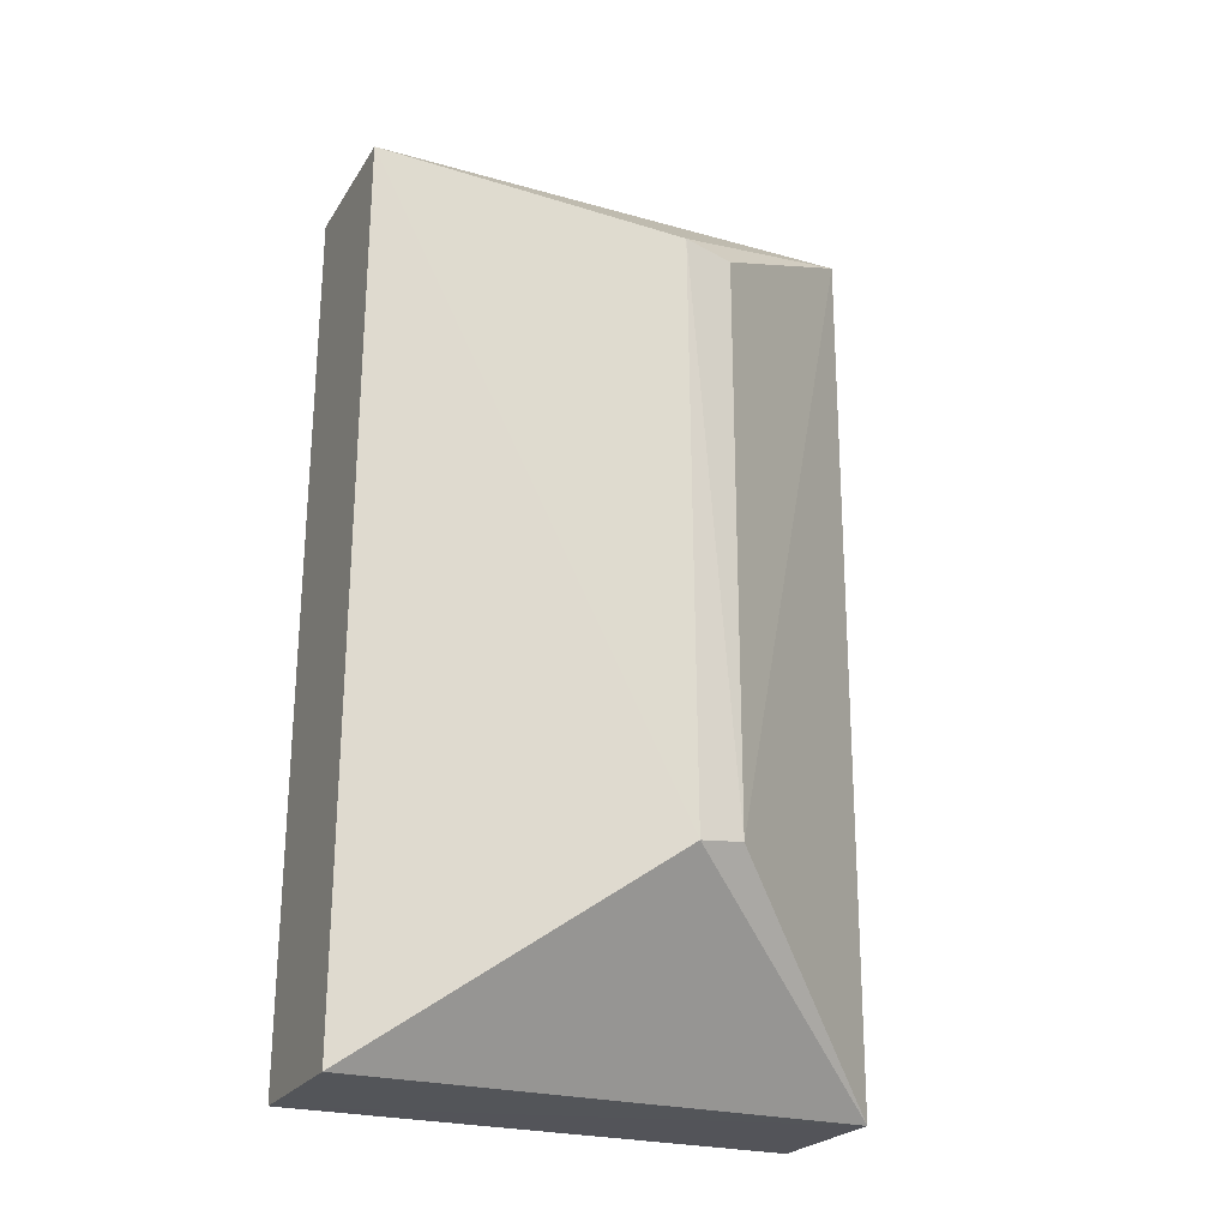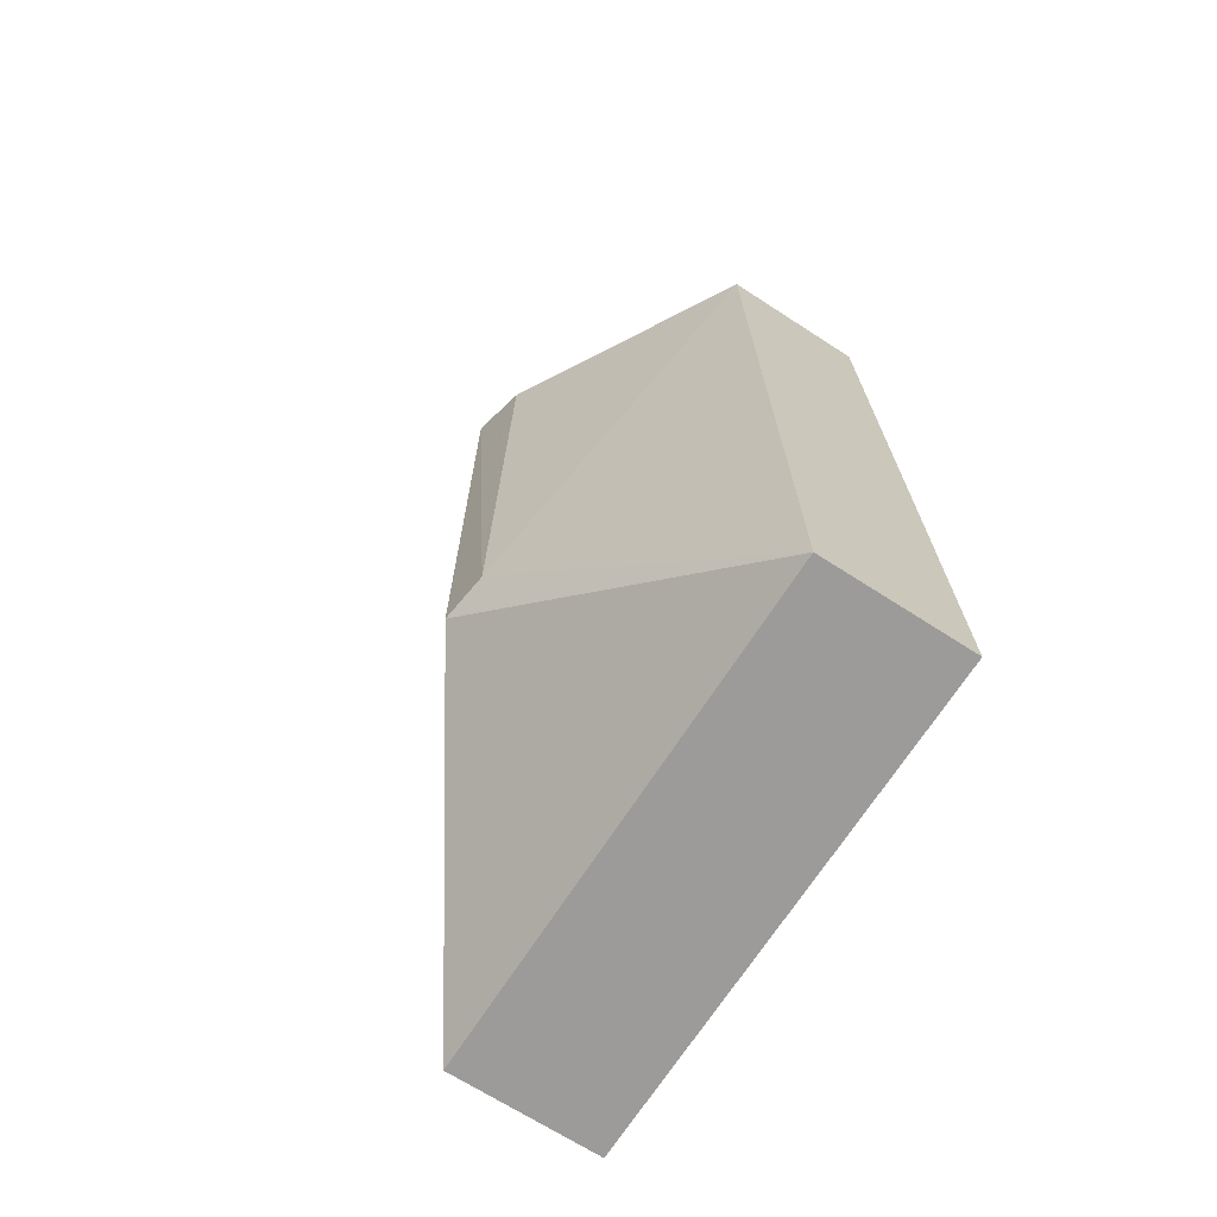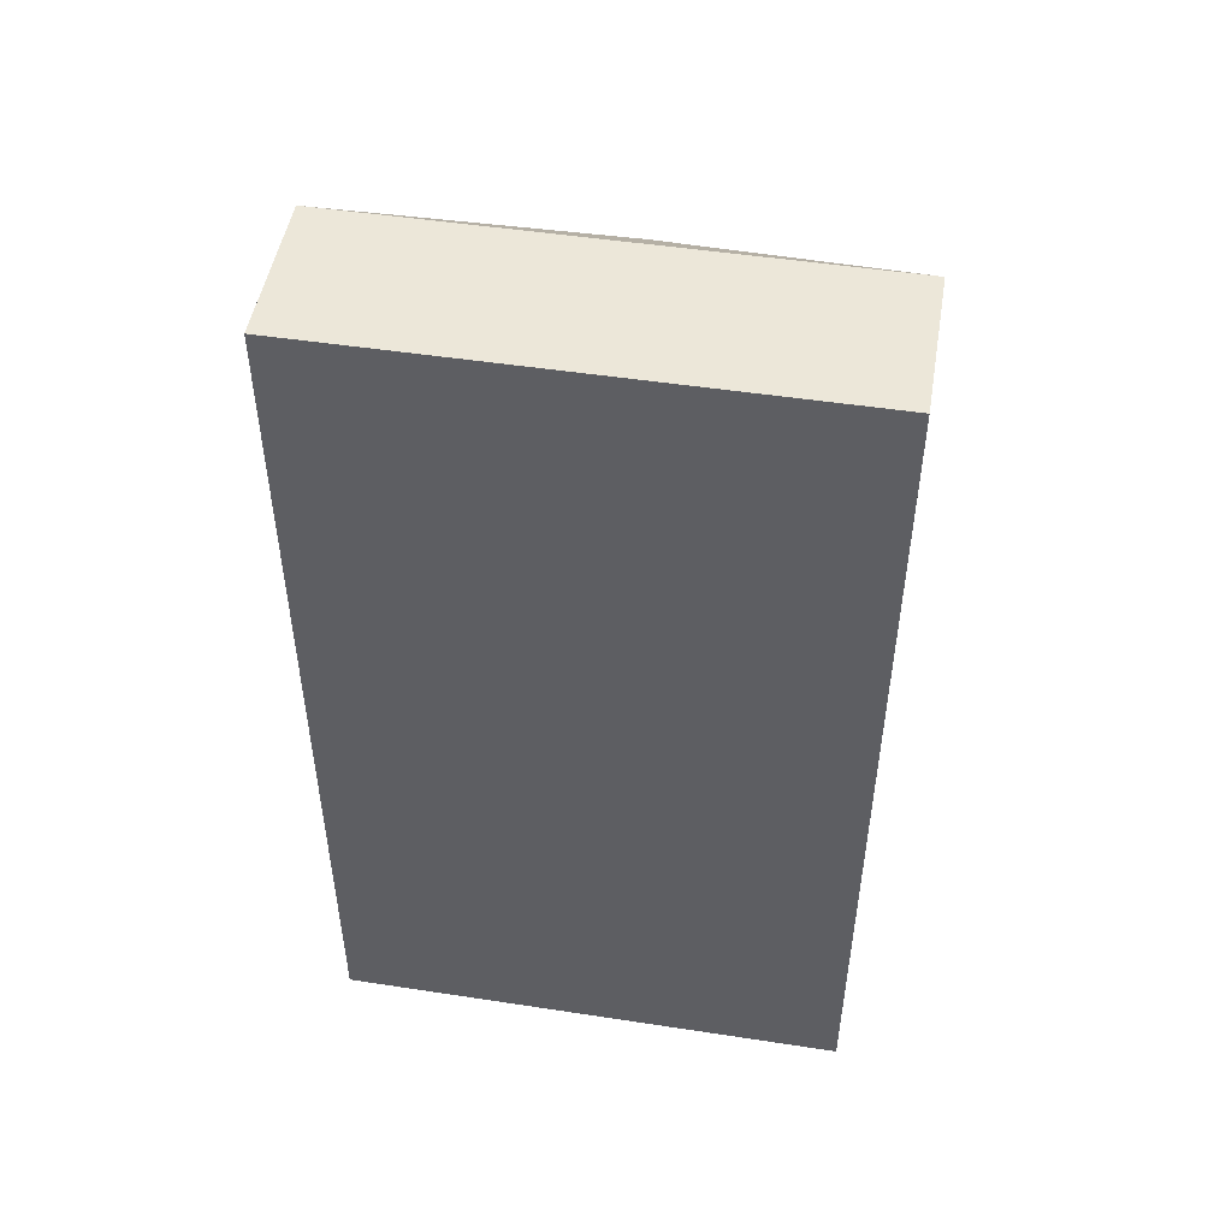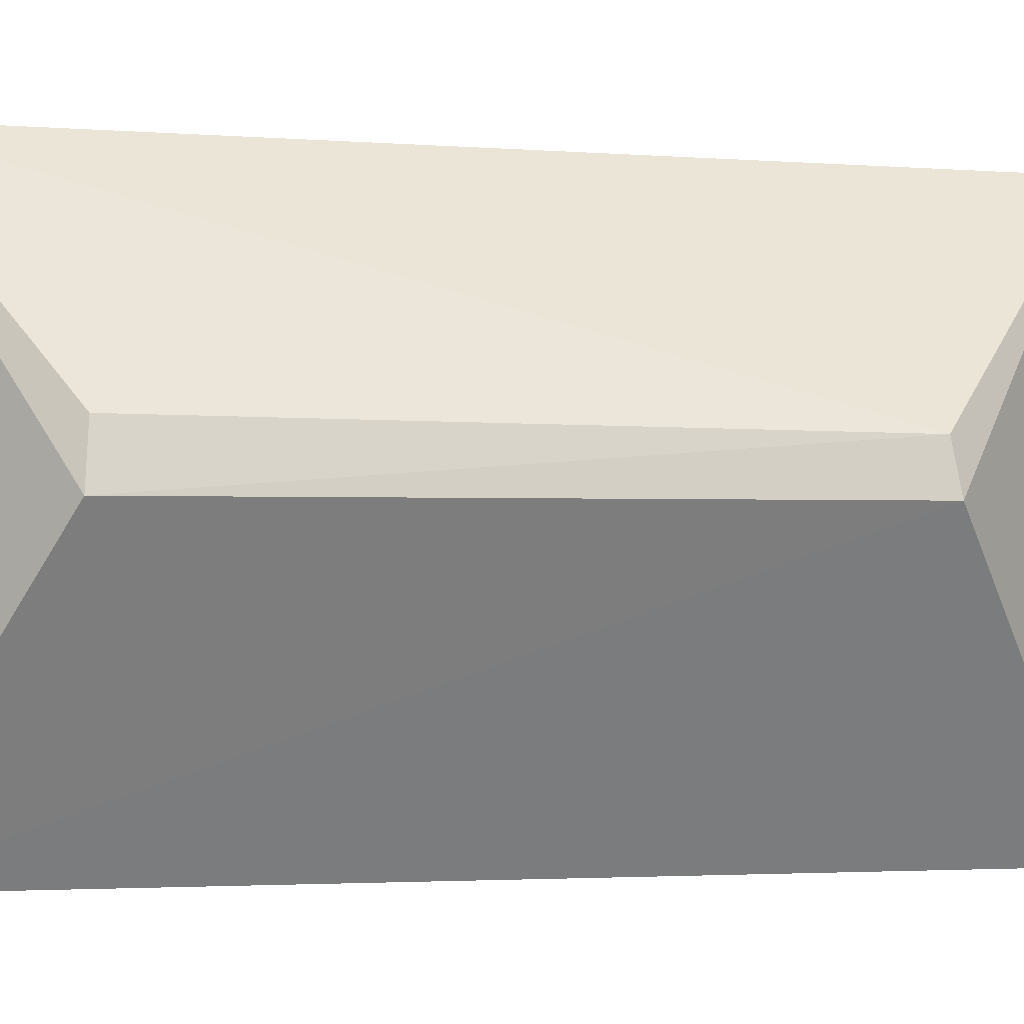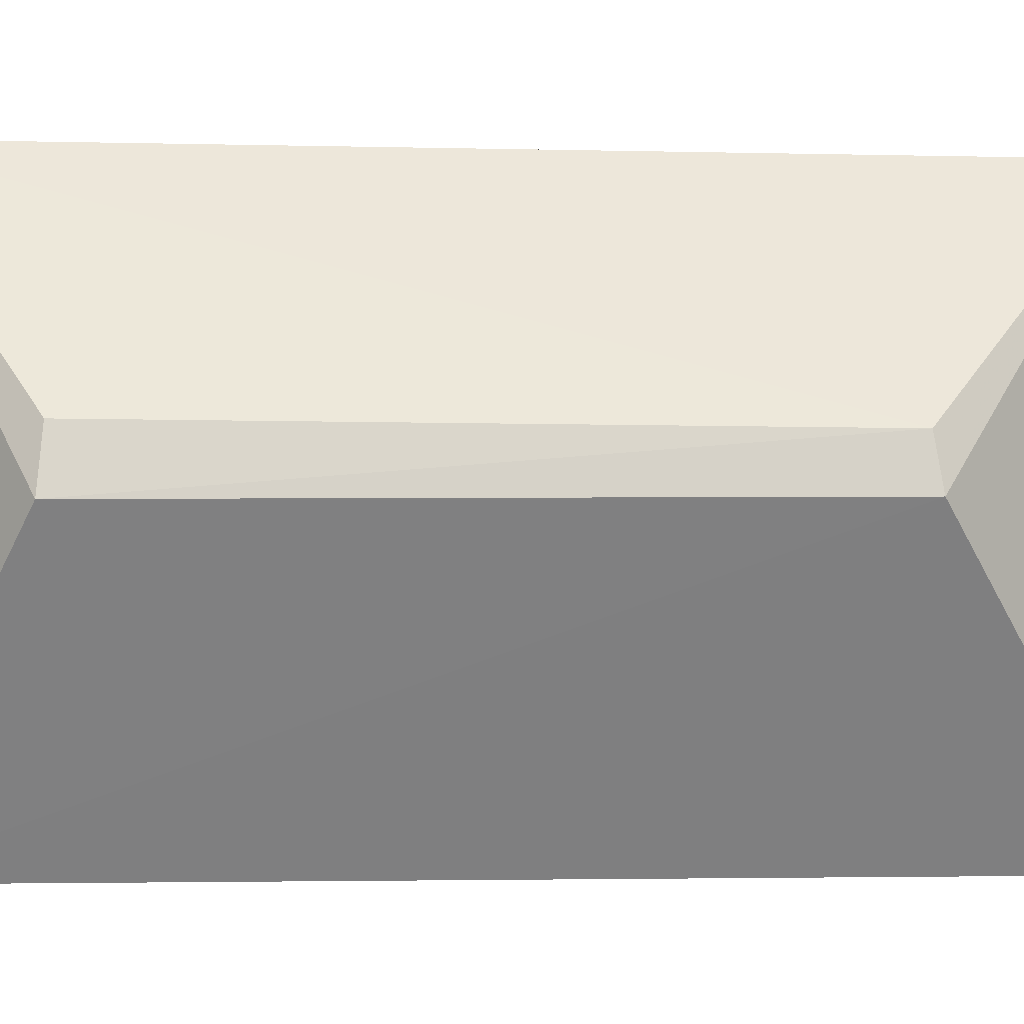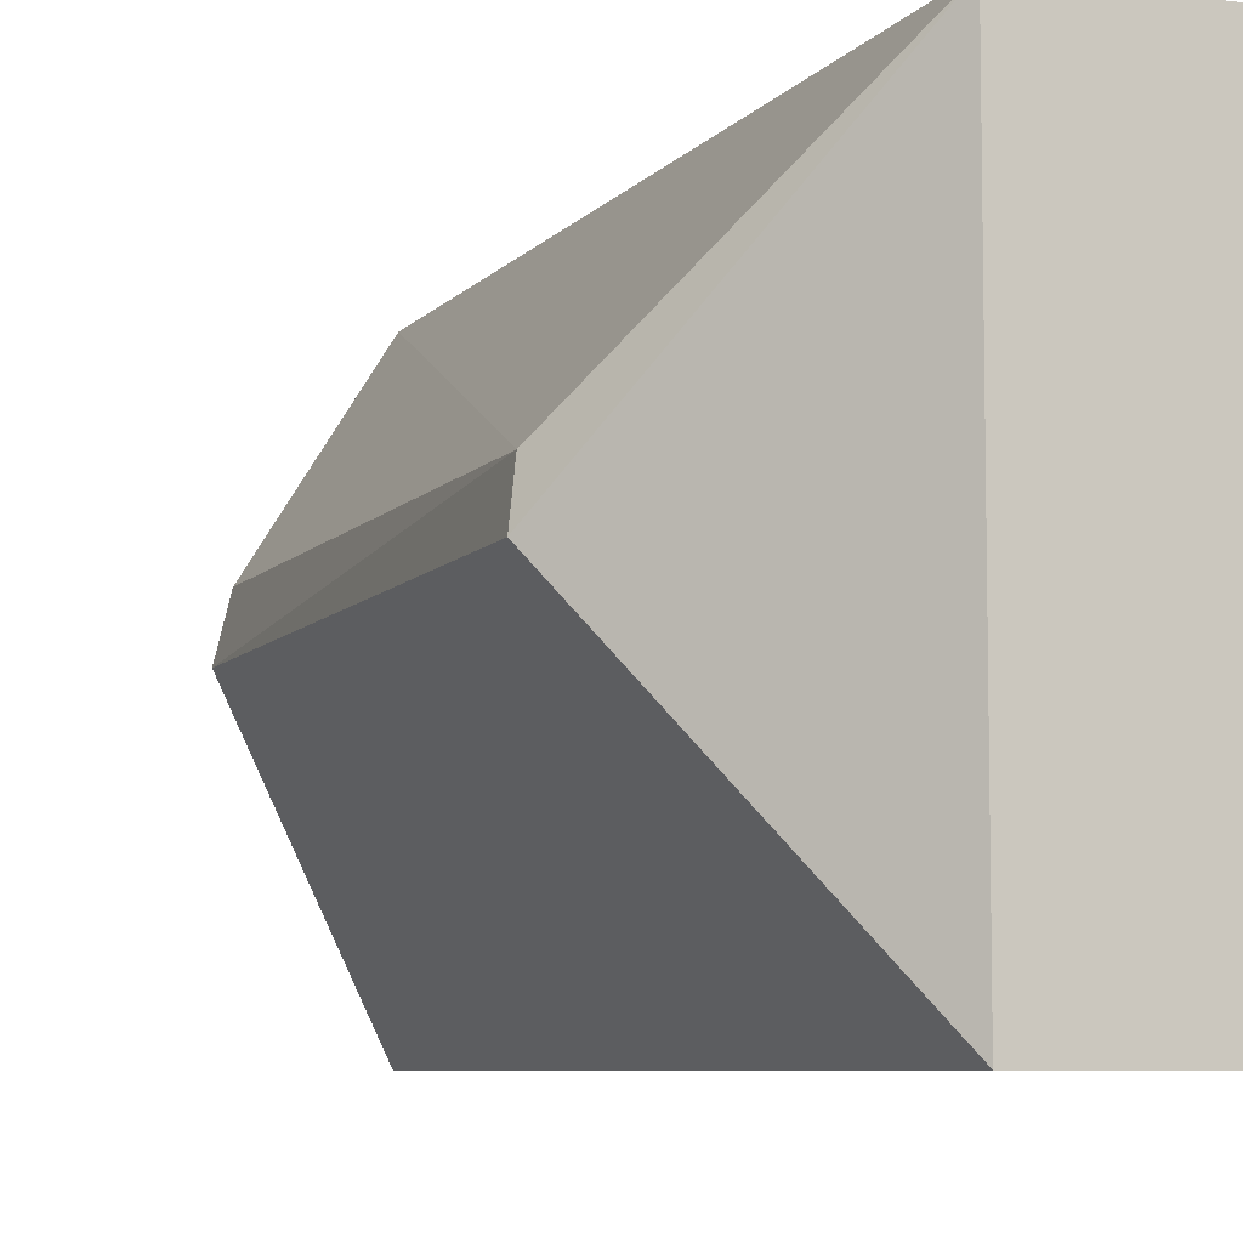
<metadata>
{"format":"obj","ext":"obj","renderer":"f3d","projection":"perspective","resolution":1024,"background":"white","views":[{"elev":-24.3,"azim":65.1,"up":"+Z"},{"elev":-69.8,"azim":147.2,"up":"+Z"},{"elev":49.4,"azim":-80.4,"up":"+Z"},{"elev":-2.5,"azim":74.7,"up":"+Y"},{"elev":-2.6,"azim":85.0,"up":"+Y"},{"elev":-7.0,"azim":159.5,"up":"+Y"}]}
</metadata>
<code>
v 0.3447 0.5473 -0.3482
v 0.385 0.484 -0.3812
v 0.3427 0.5473 -0.5712
v 0.3056 0.5473 -0.5709
v 0.3075 0.421 -0.3484
v 0.3833 0.4962 -0.5246
v 0.3447 0.421 -0.3482
v 0.3075 0.5473 -0.3484
v 0.3821 0.497 -0.3822
v 0.3057 0.421 -0.5709
v 0.3427 0.421 -0.5712
v 0.385 0.4851 -0.5263
f 1 3 4
f 6 3 1
f 7 2 1
f 7 1 5
f 8 5 1
f 8 1 4
f 8 4 5
f 9 6 1
f 9 1 2
f 9 2 6
f 10 5 4
f 10 4 3
f 11 7 5
f 11 5 10
f 11 10 3
f 12 6 2
f 12 2 7
f 12 7 11
f 12 11 3
f 12 3 6

</code>
